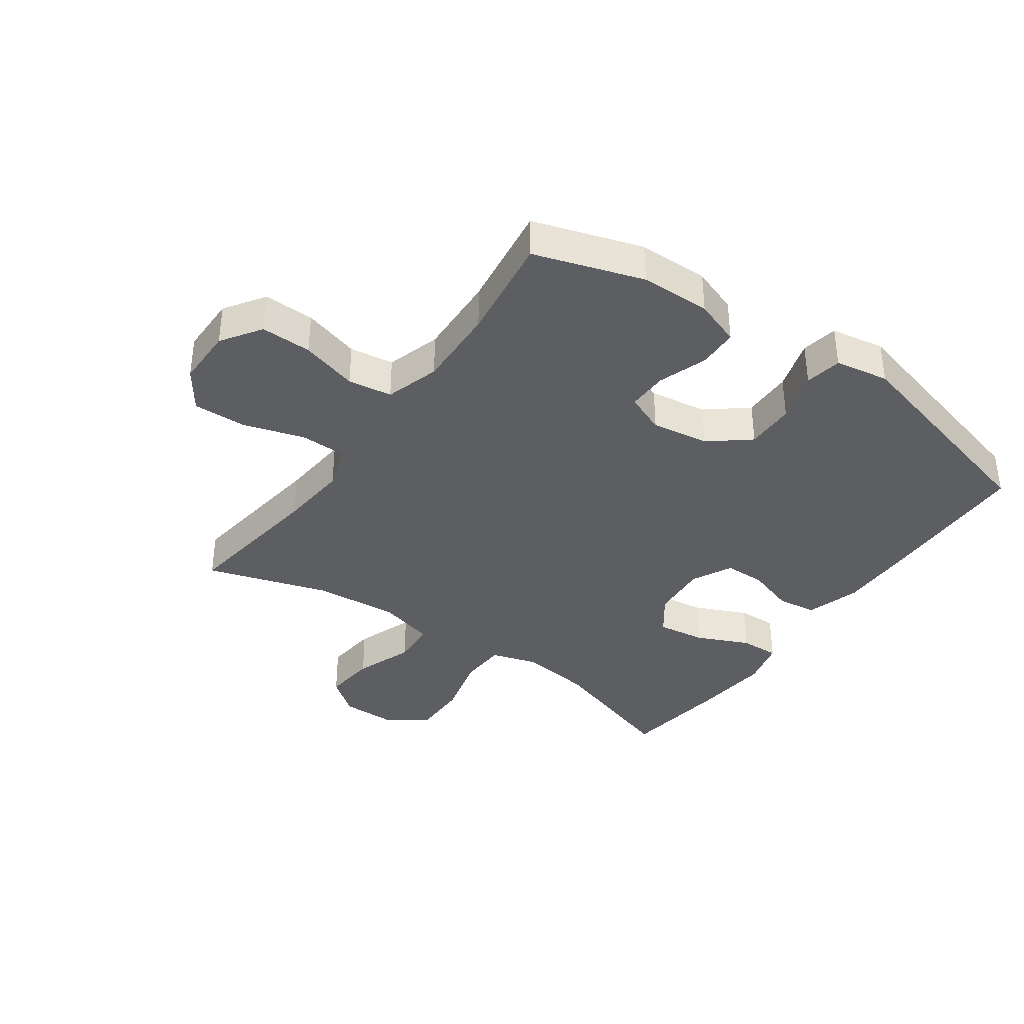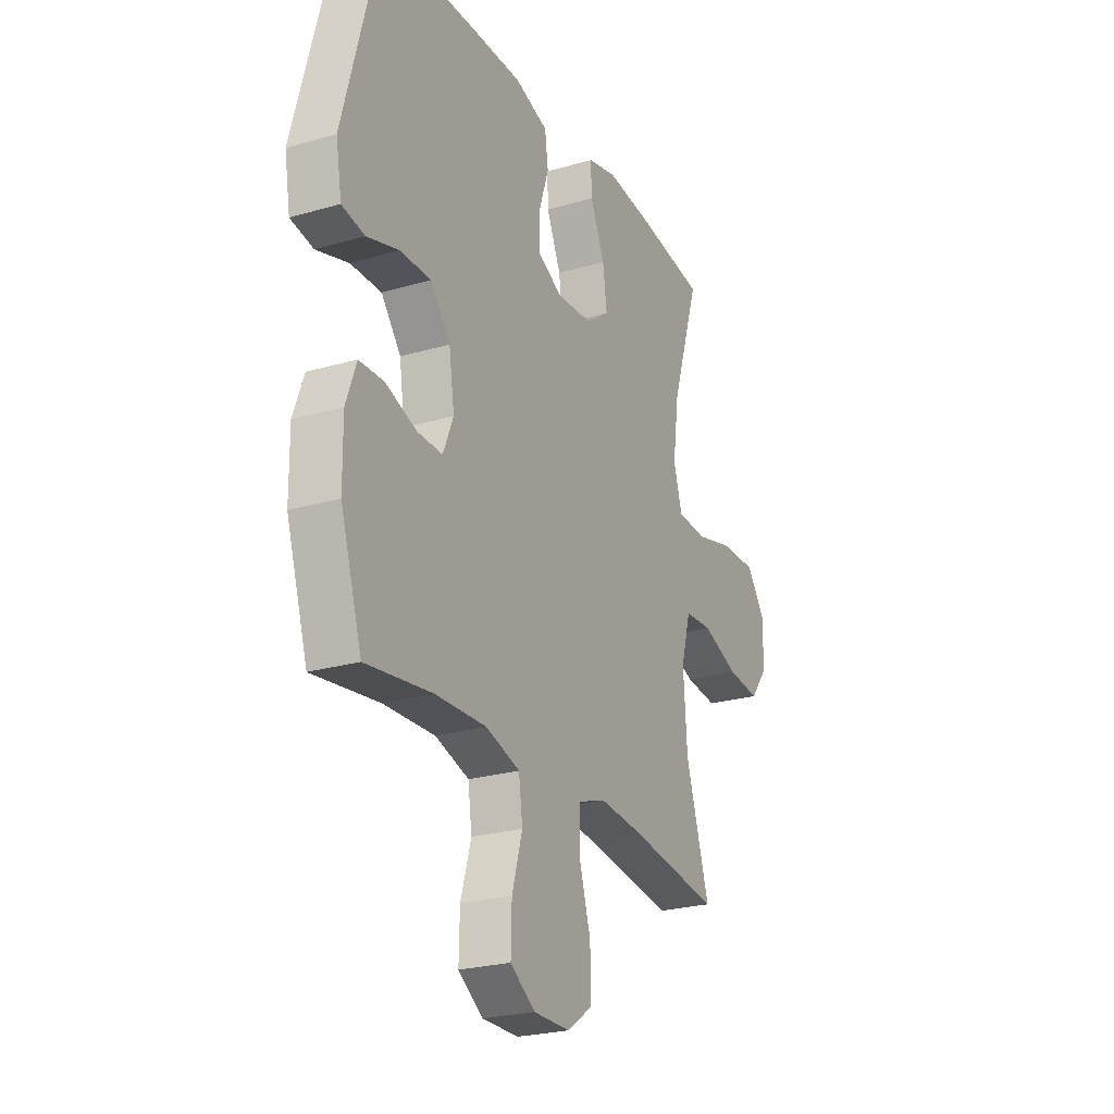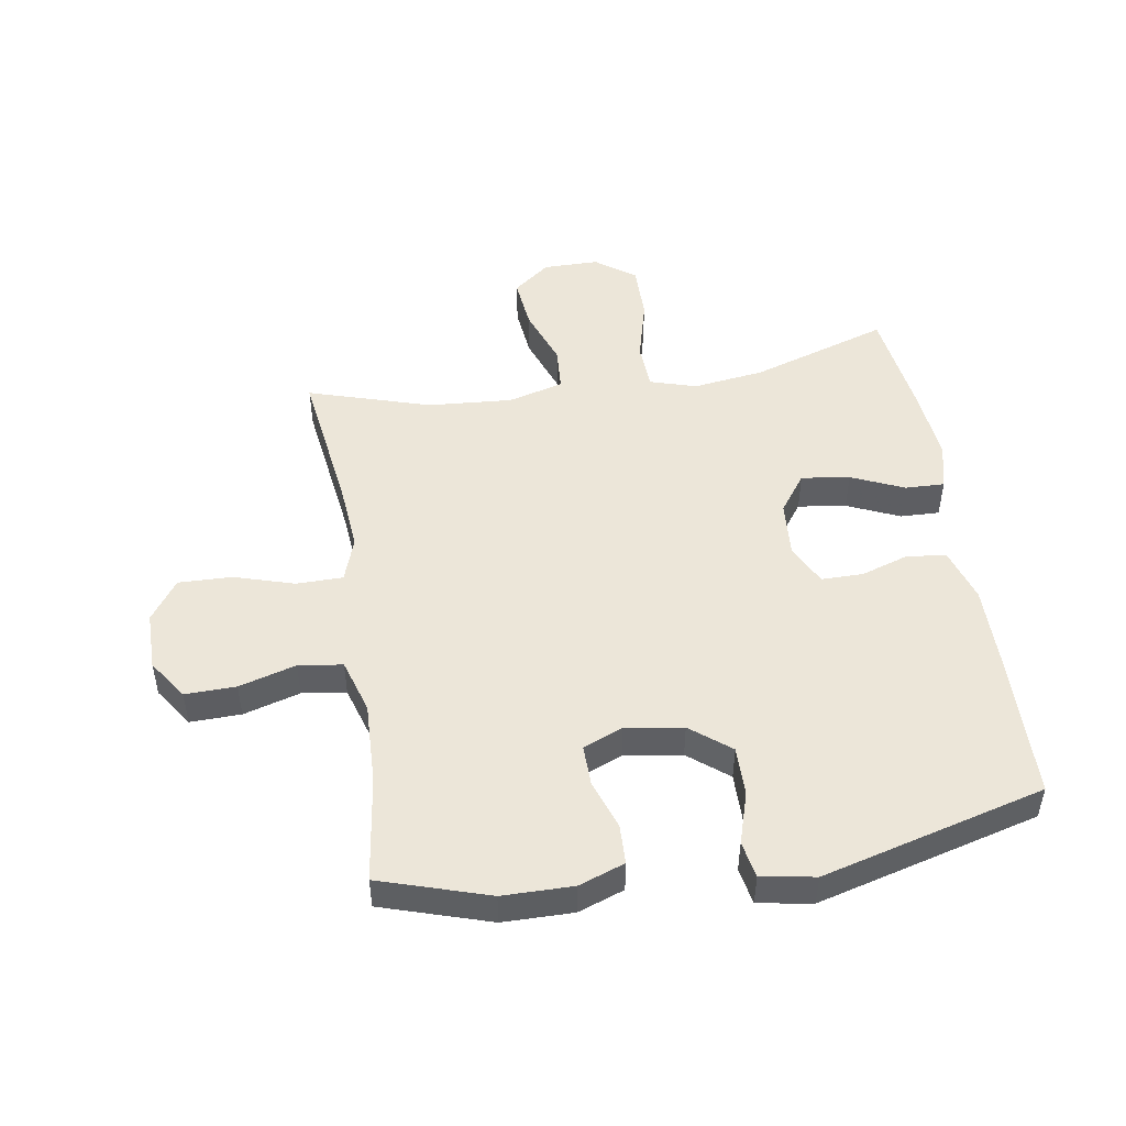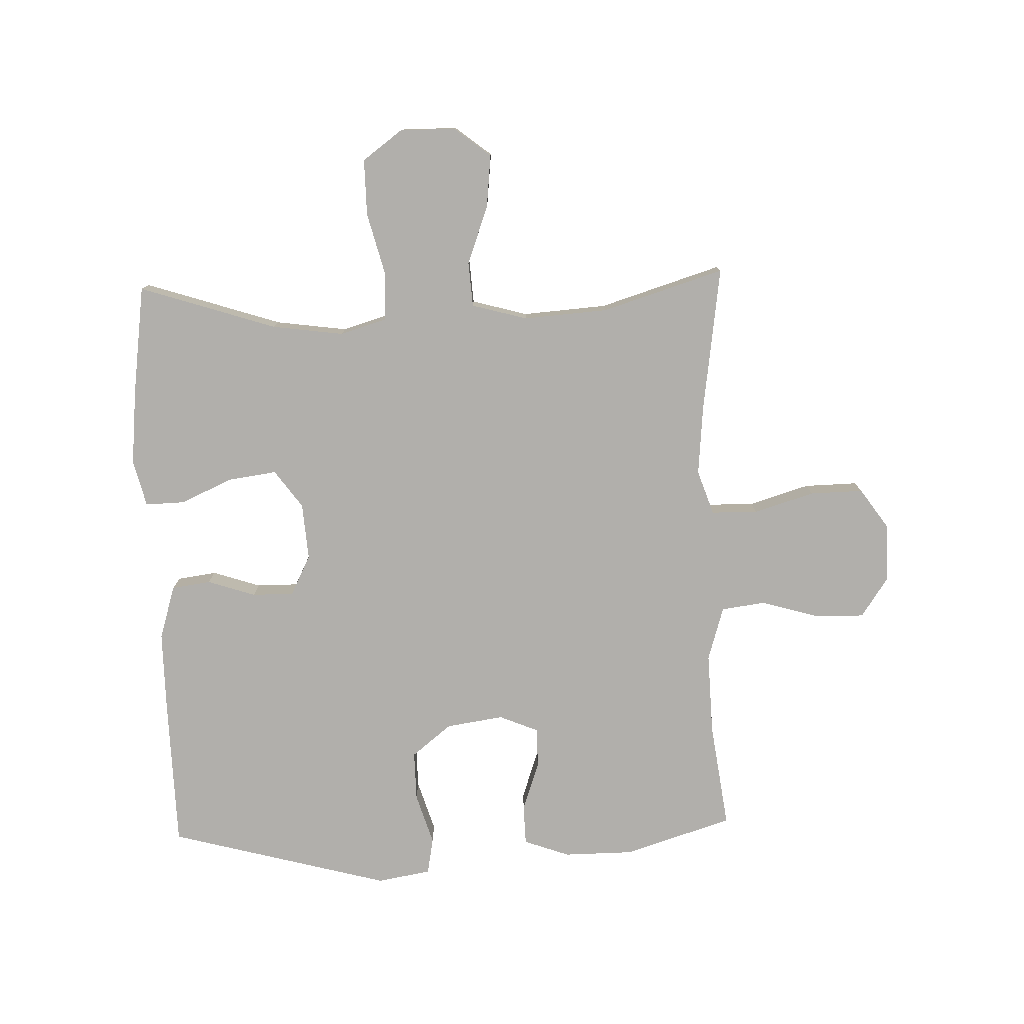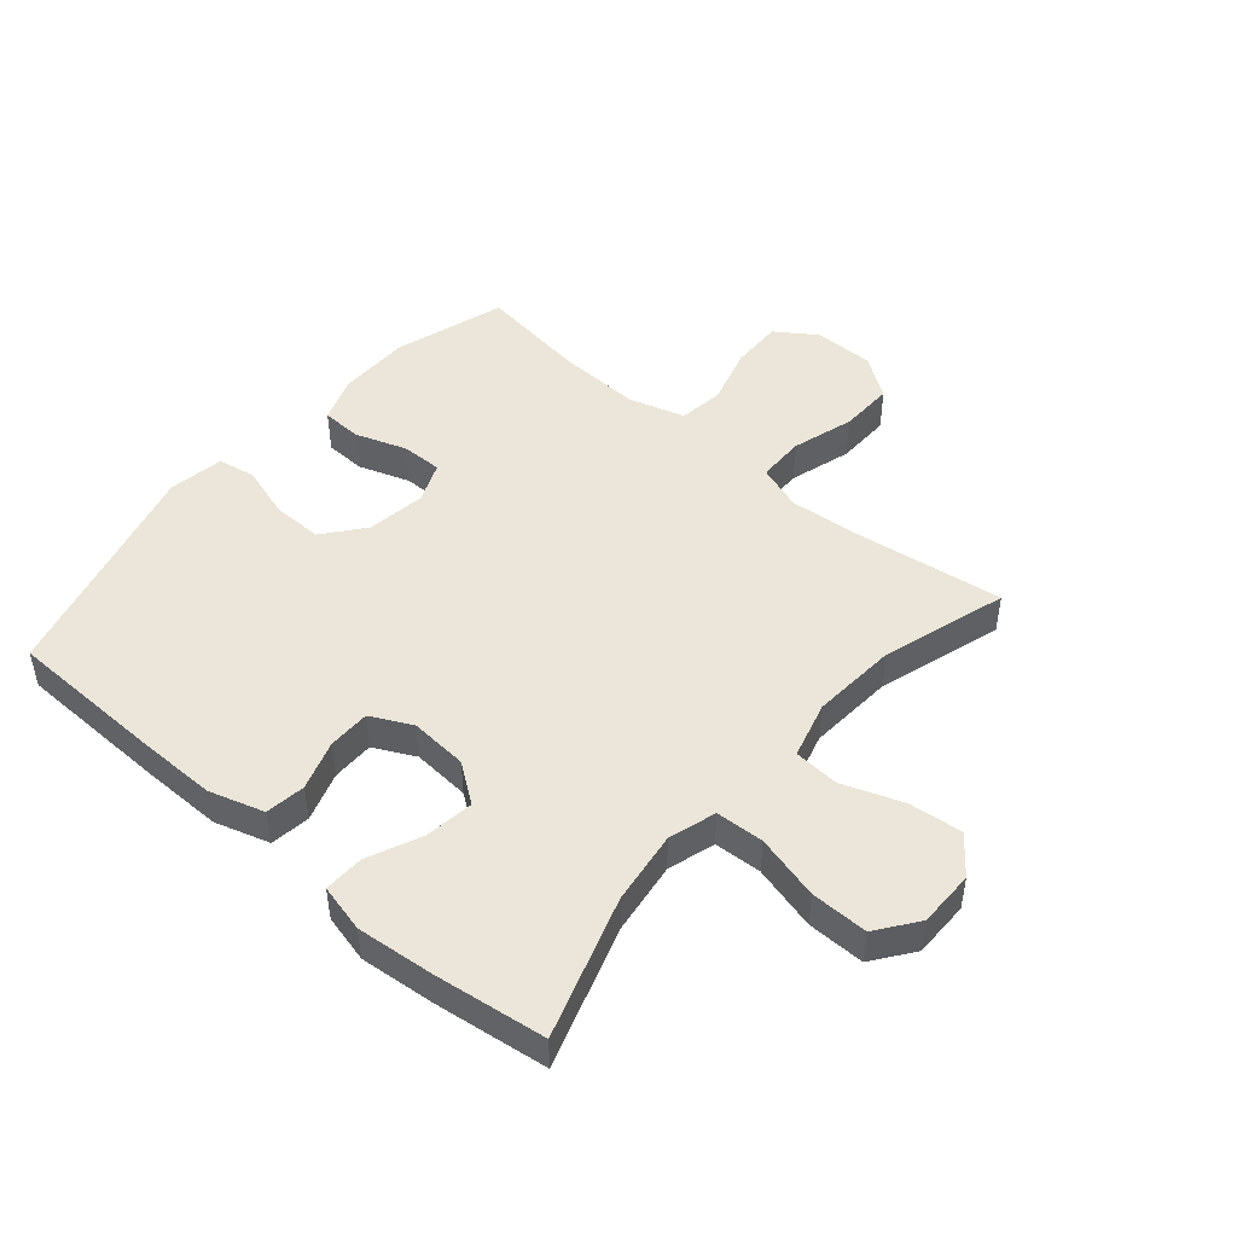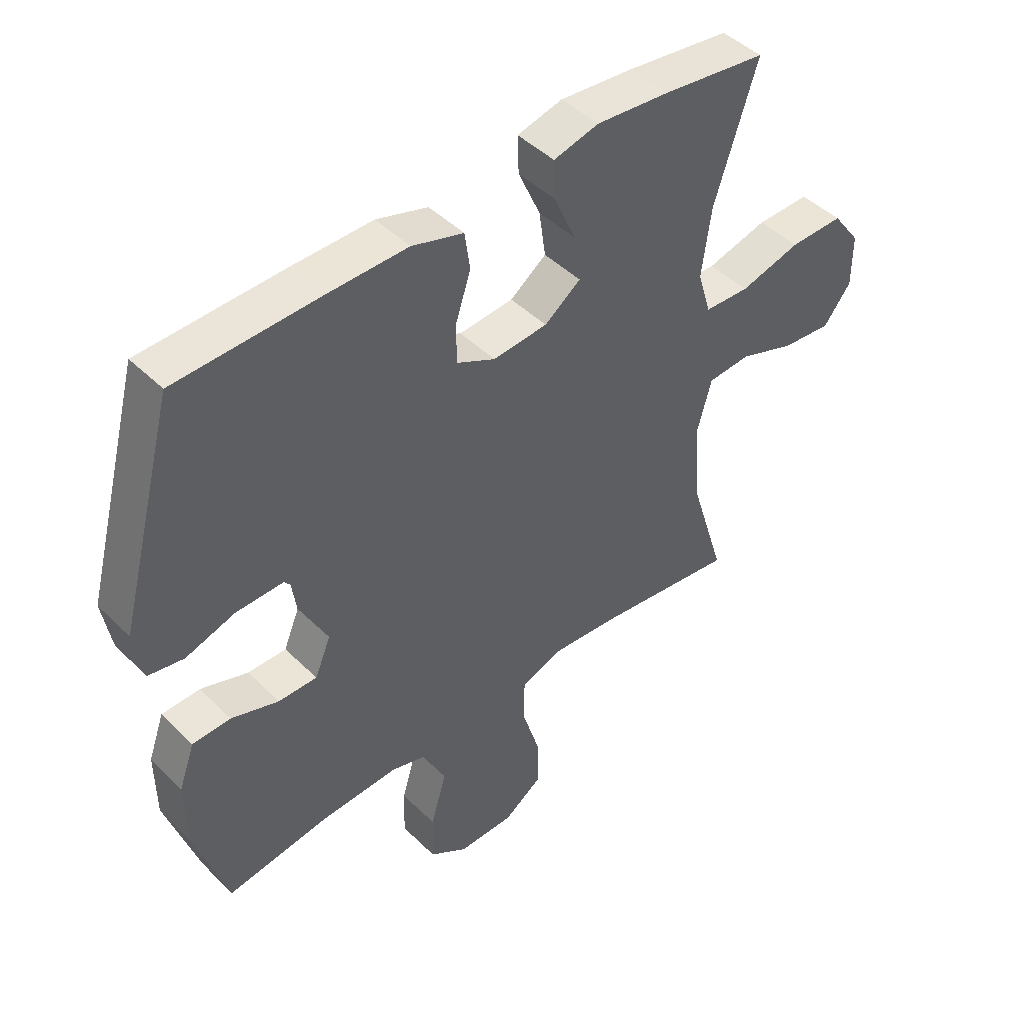
<metadata>
{"format":"obj","ext":"obj","renderer":"f3d","projection":"perspective","resolution":1024,"background":"white","views":[{"elev":-37.3,"azim":-125.1,"up":"+Y"},{"elev":-24.5,"azim":-64.5,"up":"+Z"},{"elev":48.9,"azim":-99.1,"up":"+Y"},{"elev":-78.3,"azim":91.8,"up":"+Y"},{"elev":47.7,"azim":40.6,"up":"+Y"},{"elev":45.6,"azim":-41.8,"up":"+Z"}]}
</metadata>
<code>
v -0.5 0.07 0.5
v -0.253 0.07 0.506
v -0.121 0.07 0.507
v -0.033 0.07 0.48
v -0.024 0.07 0.416
v -0.05 0.07 0.337
v -0.05 0.07 0.269
v 0.016 0.07 0.236
v 0.109 0.07 0.243
v 0.171 0.07 0.288
v 0.16 0.07 0.367
v 0.122 0.07 0.453
v 0.12 0.07 0.517
v 0.197 0.07 0.536
v 0.321 0.07 0.524
v 0.5 0.07 0.5
v 0.427 0.07 0.275
v 0.411 0.07 0.158
v 0.434 0.07 0.082
v 0.511 0.07 0.078
v 0.615 0.07 0.105
v 0.707 0.07 0.106
v 0.755 0.07 0.041
v 0.755 0.07 -0.05
v 0.708 0.07 -0.11
v 0.622 0.07 -0.101
v 0.526 0.07 -0.066
v 0.453 0.07 -0.071
v 0.428 0.07 -0.162
v 0.438 0.07 -0.3
v 0.5 0.07 -0.5
v 0.26 0.07 -0.467
v 0.147 0.07 -0.457
v 0.074 0.07 -0.482
v 0.073 0.07 -0.558
v 0.103 0.07 -0.657
v 0.105 0.07 -0.744
v 0.039 0.07 -0.79
v -0.057 0.07 -0.79
v -0.122 0.07 -0.746
v -0.12 0.07 -0.663
v -0.093 0.07 -0.57
v -0.103 0.07 -0.498
v -0.192 0.07 -0.471
v -0.326 0.07 -0.476
v -0.5 0.07 -0.5
v -0.556 0.07 -0.323
v -0.557 0.07 -0.208
v -0.53 0.07 -0.133
v -0.465 0.07 -0.131
v -0.384 0.07 -0.159
v -0.318 0.07 -0.16
v -0.291 0.07 -0.095
v -0.305 0.07 -0.001
v -0.357 0.07 0.064
v -0.438 0.07 0.063
v -0.522 0.07 0.037
v -0.582 0.07 0.048
v -0.597 0.07 0.136
v -0.5 0 0.5
v -0.253 0 0.506
v -0.121 0 0.507
v -0.033 0 0.48
v -0.024 0 0.416
v -0.05 0 0.337
v -0.05 0 0.269
v 0.016 0 0.236
v 0.109 0 0.243
v 0.171 0 0.288
v 0.16 0 0.367
v 0.122 0 0.453
v 0.12 0 0.517
v 0.197 0 0.536
v 0.321 0 0.524
v 0.5 0 0.5
v 0.427 0 0.275
v 0.411 0 0.158
v 0.434 0 0.082
v 0.511 0 0.078
v 0.615 0 0.105
v 0.707 0 0.106
v 0.755 0 0.041
v 0.755 0 -0.05
v 0.708 0 -0.11
v 0.622 0 -0.101
v 0.526 0 -0.066
v 0.453 0 -0.071
v 0.428 0 -0.162
v 0.438 0 -0.3
v 0.5 0 -0.5
v 0.26 0 -0.467
v 0.147 0 -0.457
v 0.074 0 -0.482
v 0.073 0 -0.558
v 0.103 0 -0.657
v 0.105 0 -0.744
v 0.039 0 -0.79
v -0.057 0 -0.79
v -0.122 0 -0.746
v -0.12 0 -0.663
v -0.093 0 -0.57
v -0.103 0 -0.498
v -0.192 0 -0.471
v -0.326 0 -0.476
v -0.5 0 -0.5
v -0.556 0 -0.323
v -0.557 0 -0.208
v -0.53 0 -0.133
v -0.465 0 -0.131
v -0.384 0 -0.159
v -0.318 0 -0.16
v -0.291 0 -0.095
v -0.305 0 -0.001
v -0.357 0 0.064
v -0.438 0 0.063
v -0.522 0 0.037
v -0.582 0 0.048
v -0.597 0 0.136
f 4 5 6
f 3 4 6
f 2 3 6
f 1 2 6
f 59 1 6
f 58 59 6
f 57 58 6
f 56 57 6
f 55 56 6 7
f 54 55 7 8
f 53 54 8 9
f 52 53 9 10
f 49 50 51
f 48 49 51
f 47 48 51
f 46 47 51
f 45 46 51
f 44 45 51 52
f 43 44 52 10
f 40 41 42
f 39 40 42
f 38 39 42
f 37 38 42
f 36 37 42
f 35 36 42
f 34 35 42 43
f 33 34 43 10
f 30 31 32
f 32 33 10
f 30 32 10
f 29 30 10
f 25 26 27
f 24 25 27
f 23 24 27
f 22 23 27
f 21 22 27
f 20 21 27
f 19 20 27 28
f 29 10 11
f 28 29 11
f 19 28 11
f 18 19 11
f 15 16 17
f 15 17 18
f 14 15 18
f 13 14 18
f 12 13 18
f 11 12 18
f 65 64 63
f 65 63 62
f 65 62 61
f 65 61 60
f 65 60 118
f 65 118 117
f 65 117 116
f 65 116 115
f 66 65 115 114
f 67 66 114 113
f 68 67 113 112
f 69 68 112 111
f 110 109 108
f 110 108 107
f 110 107 106
f 110 106 105
f 110 105 104
f 111 110 104 103
f 69 111 103 102
f 101 100 99
f 101 99 98
f 101 98 97
f 101 97 96
f 101 96 95
f 101 95 94
f 102 101 94 93
f 69 102 93 92
f 91 90 89
f 69 92 91
f 69 91 89
f 69 89 88
f 86 85 84
f 86 84 83
f 86 83 82
f 86 82 81
f 86 81 80
f 86 80 79
f 87 86 79 78
f 70 69 88
f 70 88 87
f 70 87 78
f 70 78 77
f 76 75 74
f 77 76 74
f 77 74 73
f 77 73 72
f 77 72 71
f 77 71 70
f 1 60 61 2
f 2 61 62 3
f 3 62 63 4
f 4 63 64 5
f 5 64 65 6
f 6 65 66 7
f 7 66 67 8
f 8 67 68 9
f 9 68 69 10
f 10 69 70 11
f 11 70 71 12
f 12 71 72 13
f 13 72 73 14
f 14 73 74 15
f 15 74 75 16
f 16 75 76 17
f 17 76 77 18
f 18 77 78 19
f 19 78 79 20
f 20 79 80 21
f 21 80 81 22
f 22 81 82 23
f 23 82 83 24
f 24 83 84 25
f 25 84 85 26
f 26 85 86 27
f 27 86 87 28
f 28 87 88 29
f 29 88 89 30
f 30 89 90 31
f 31 90 91 32
f 32 91 92 33
f 33 92 93 34
f 34 93 94 35
f 35 94 95 36
f 36 95 96 37
f 37 96 97 38
f 38 97 98 39
f 39 98 99 40
f 40 99 100 41
f 41 100 101 42
f 42 101 102 43
f 43 102 103 44
f 44 103 104 45
f 45 104 105 46
f 46 105 106 47
f 47 106 107 48
f 48 107 108 49
f 49 108 109 50
f 50 109 110 51
f 51 110 111 52
f 52 111 112 53
f 53 112 113 54
f 54 113 114 55
f 55 114 115 56
f 56 115 116 57
f 57 116 117 58
f 58 117 118 59
f 59 118 60 1

</code>
